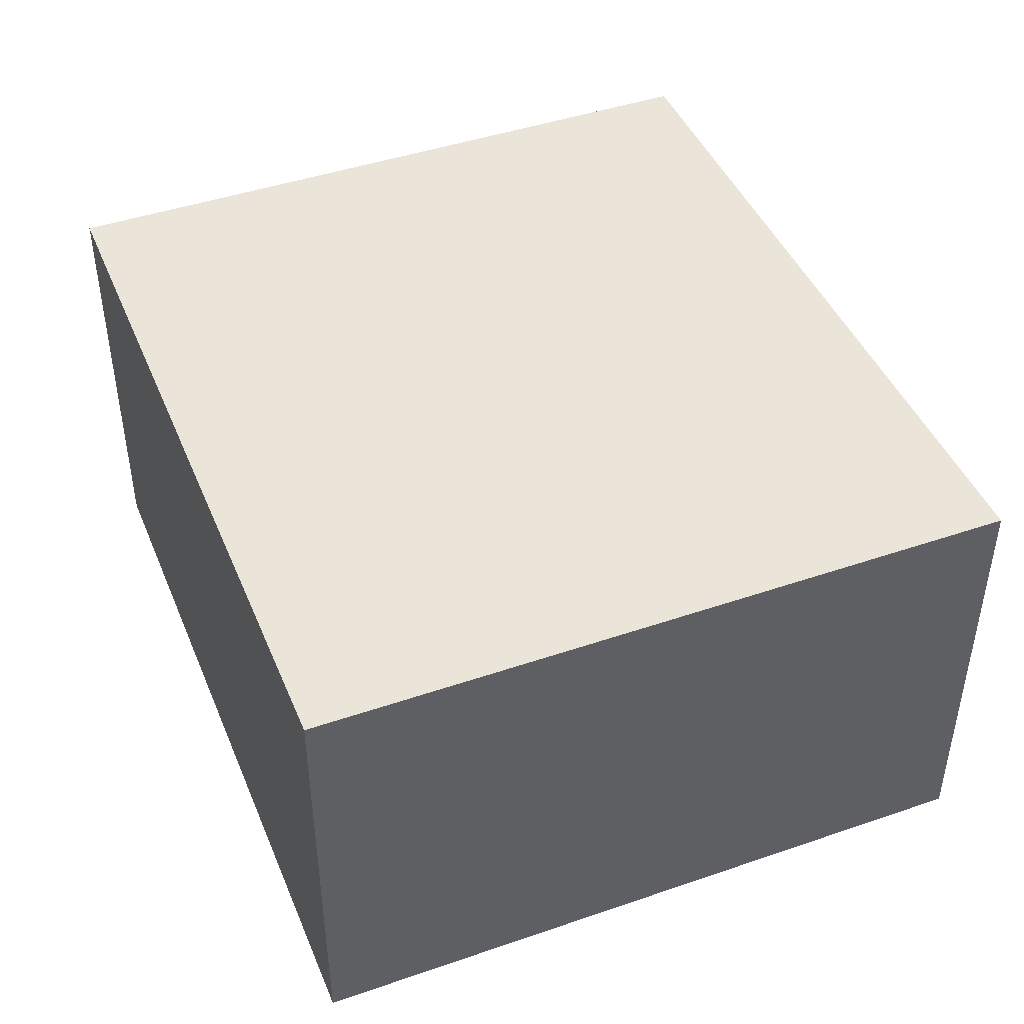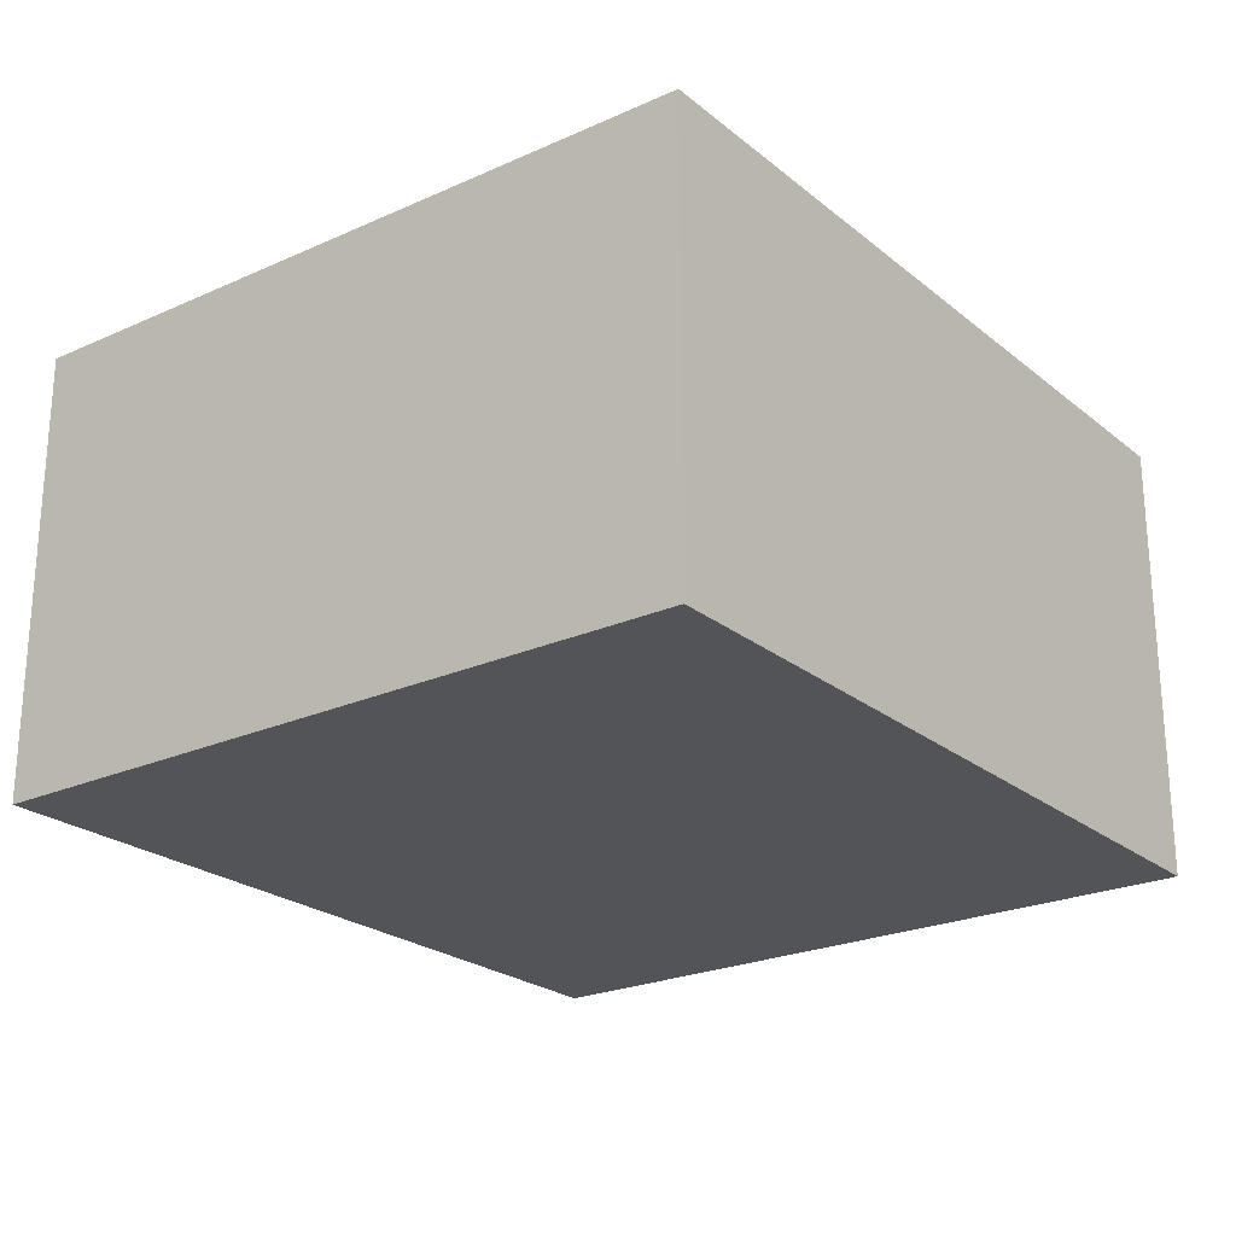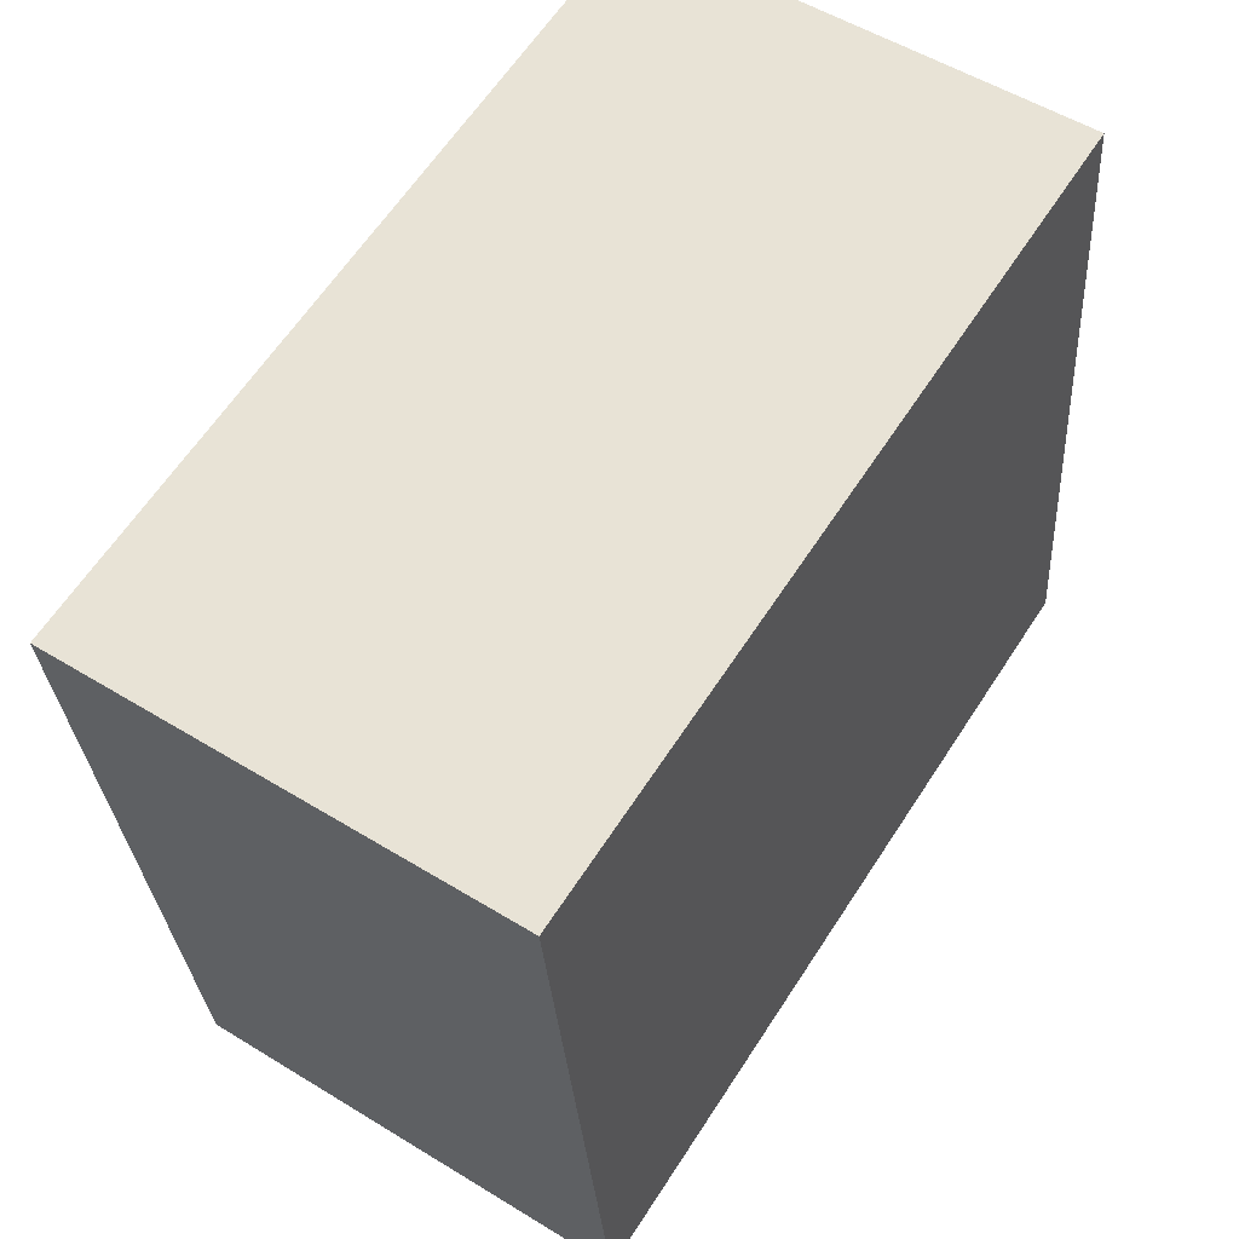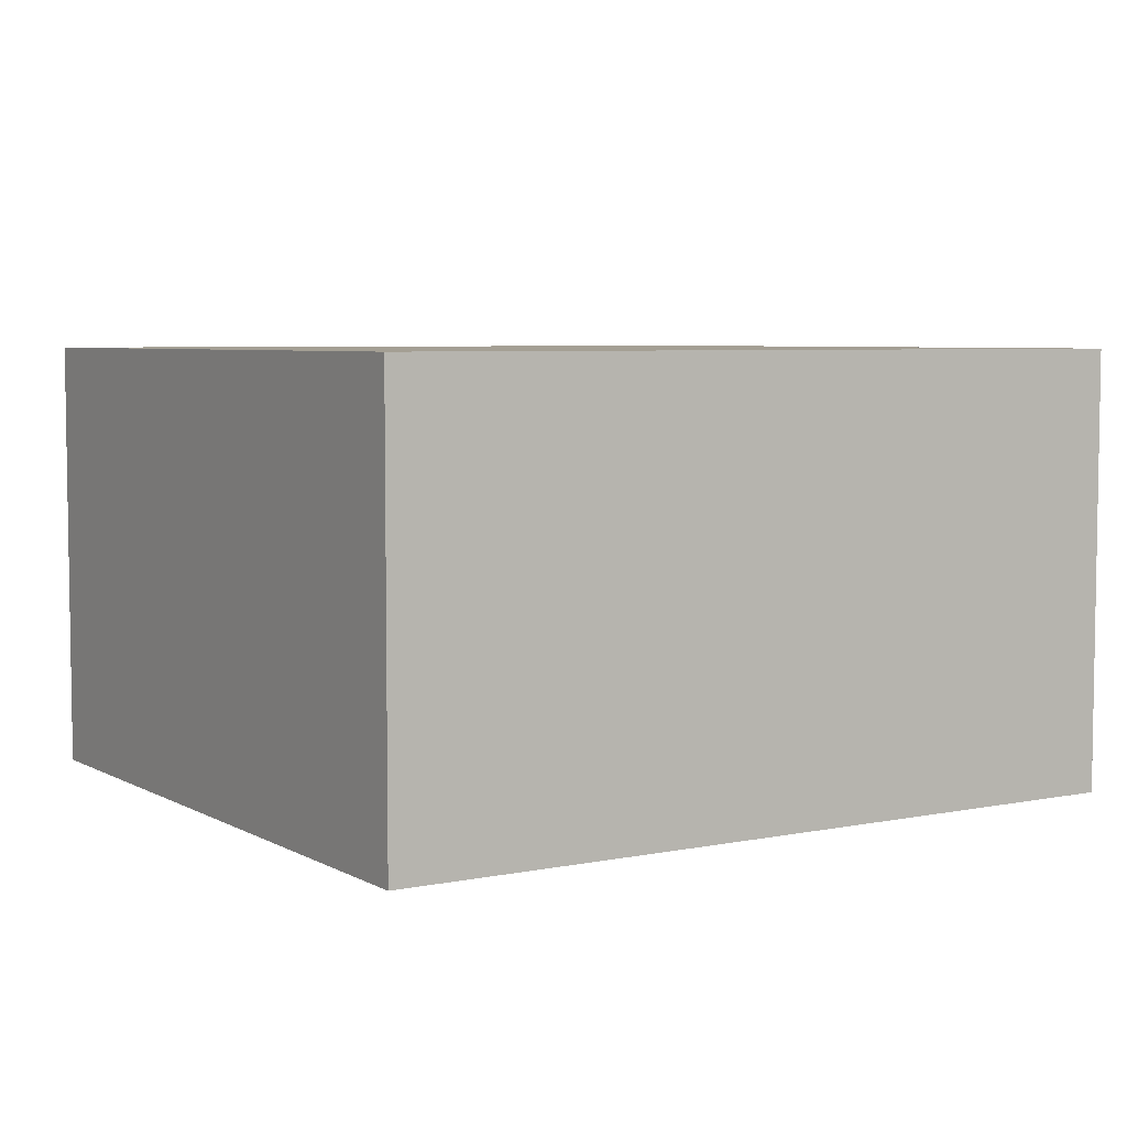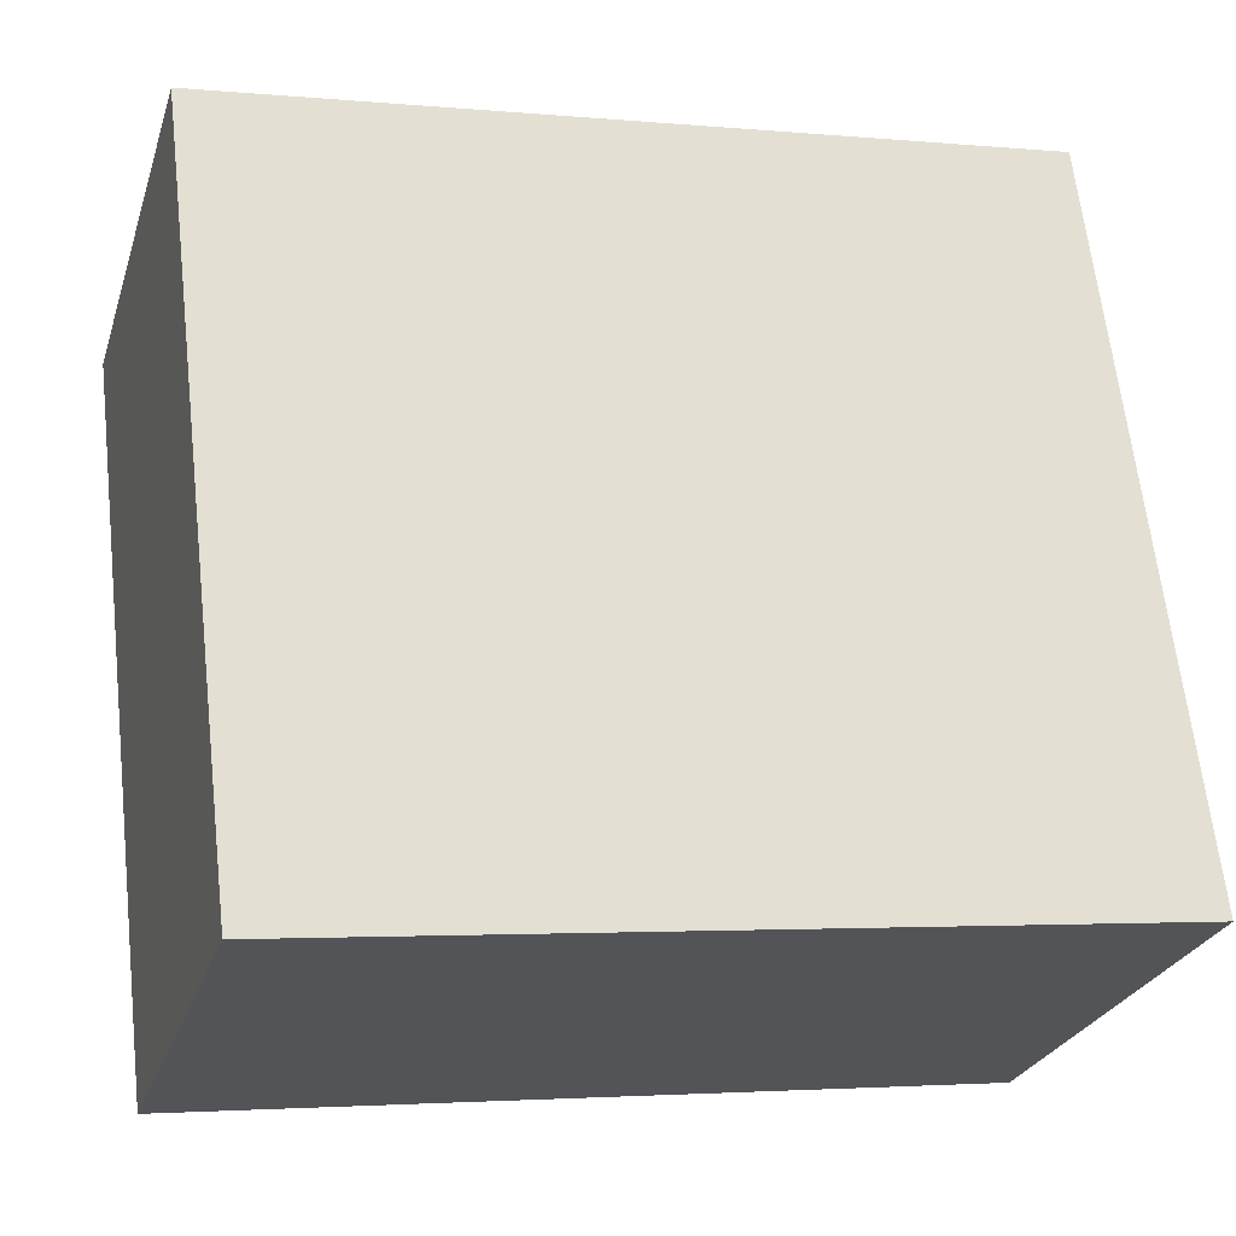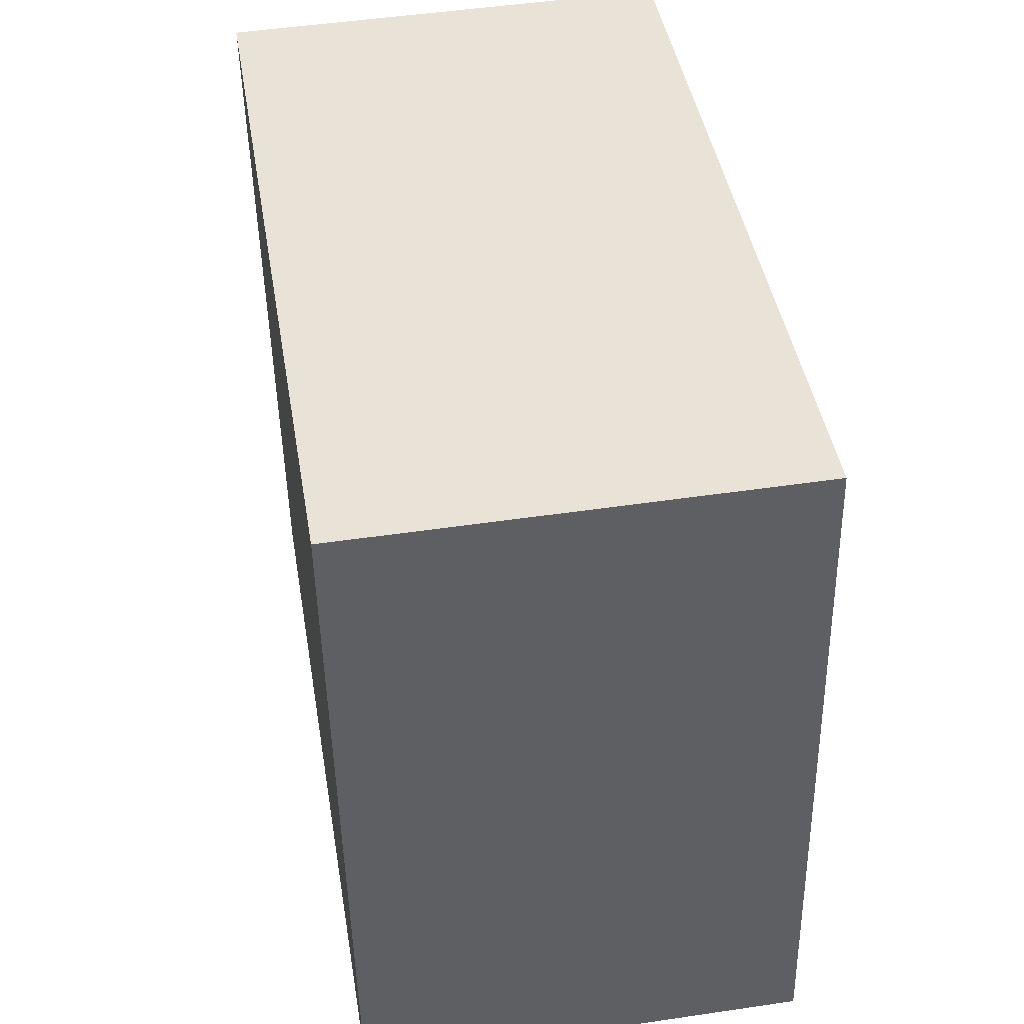
<metadata>
{"format":"obj","ext":"obj","renderer":"f3d","projection":"perspective","resolution":1024,"background":"white","views":[{"elev":44.6,"azim":-118.6,"up":"+Z"},{"elev":-23.5,"azim":120.2,"up":"+Z"},{"elev":54.0,"azim":123.1,"up":"+Y"},{"elev":5.5,"azim":140.9,"up":"+Z"},{"elev":-26.3,"azim":163.8,"up":"+Y"},{"elev":49.2,"azim":-99.3,"up":"+Y"}]}
</metadata>
<code>
g default
v -3.859 1.181 0.2
v -3.878 1.019 0.2
v -3.68 1.159 0.2
v -3.7 0.9978 0.2
v -3.68 1.159 0.1
v -3.7 0.9978 0.1
v -3.859 1.181 0.1
v -3.878 1.019 0.1
g pCube268
f 1 2 4 3
f 3 4 6 5
f 5 6 8 7
f 7 8 2 1
f 2 8 6 4
f 7 1 3 5

</code>
